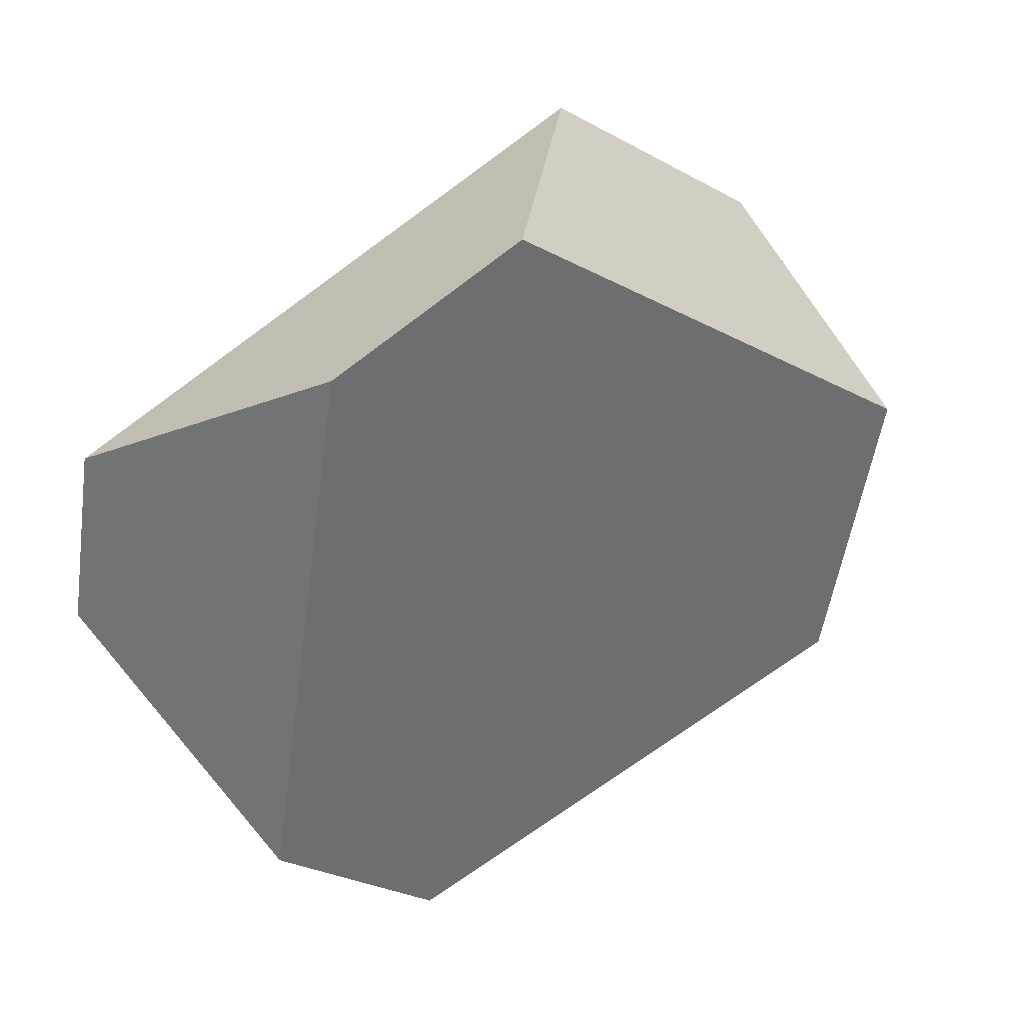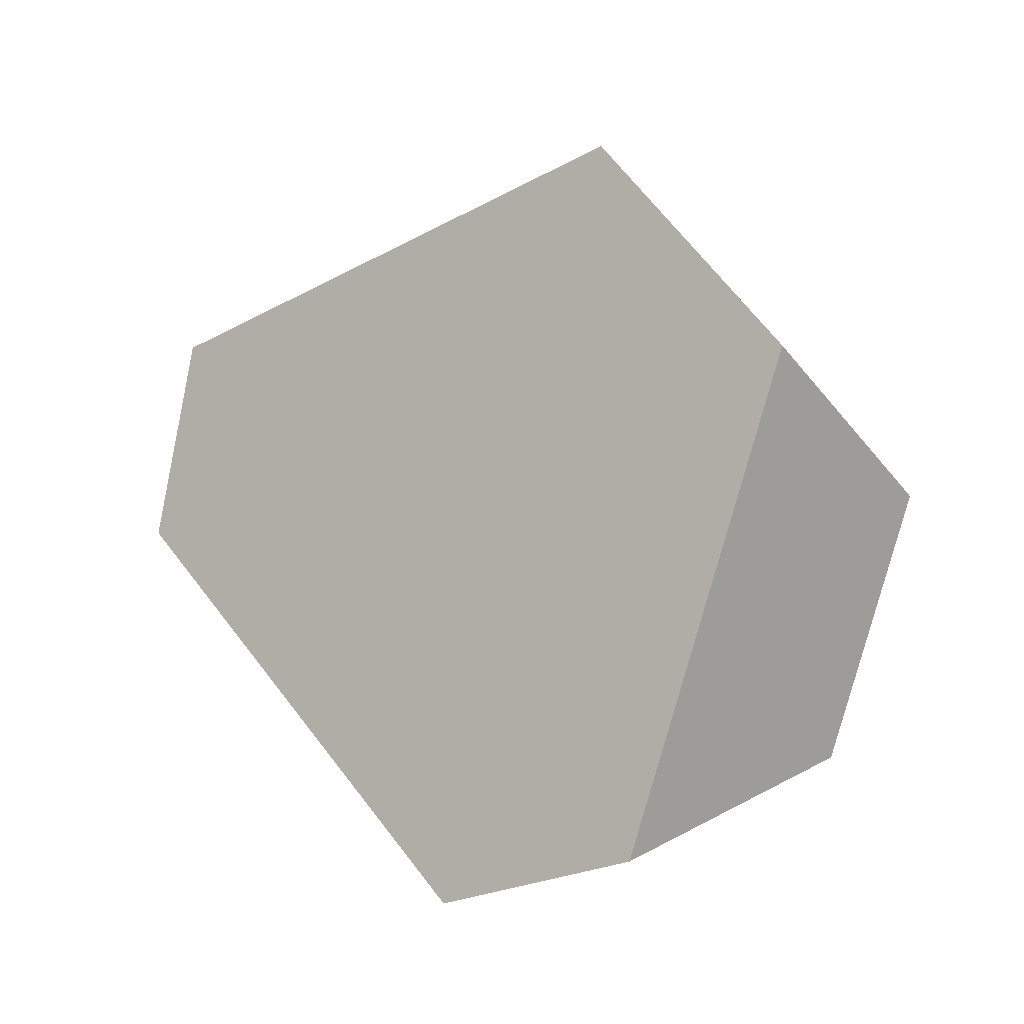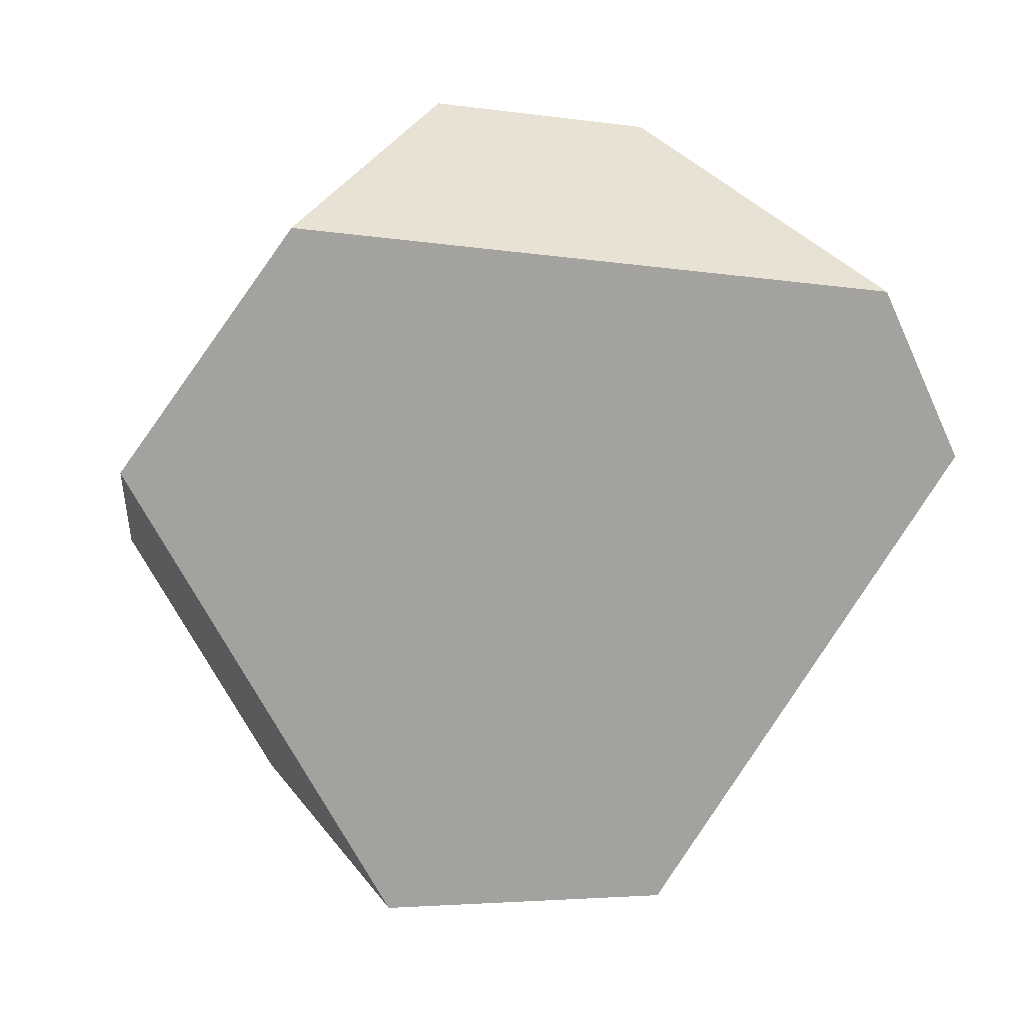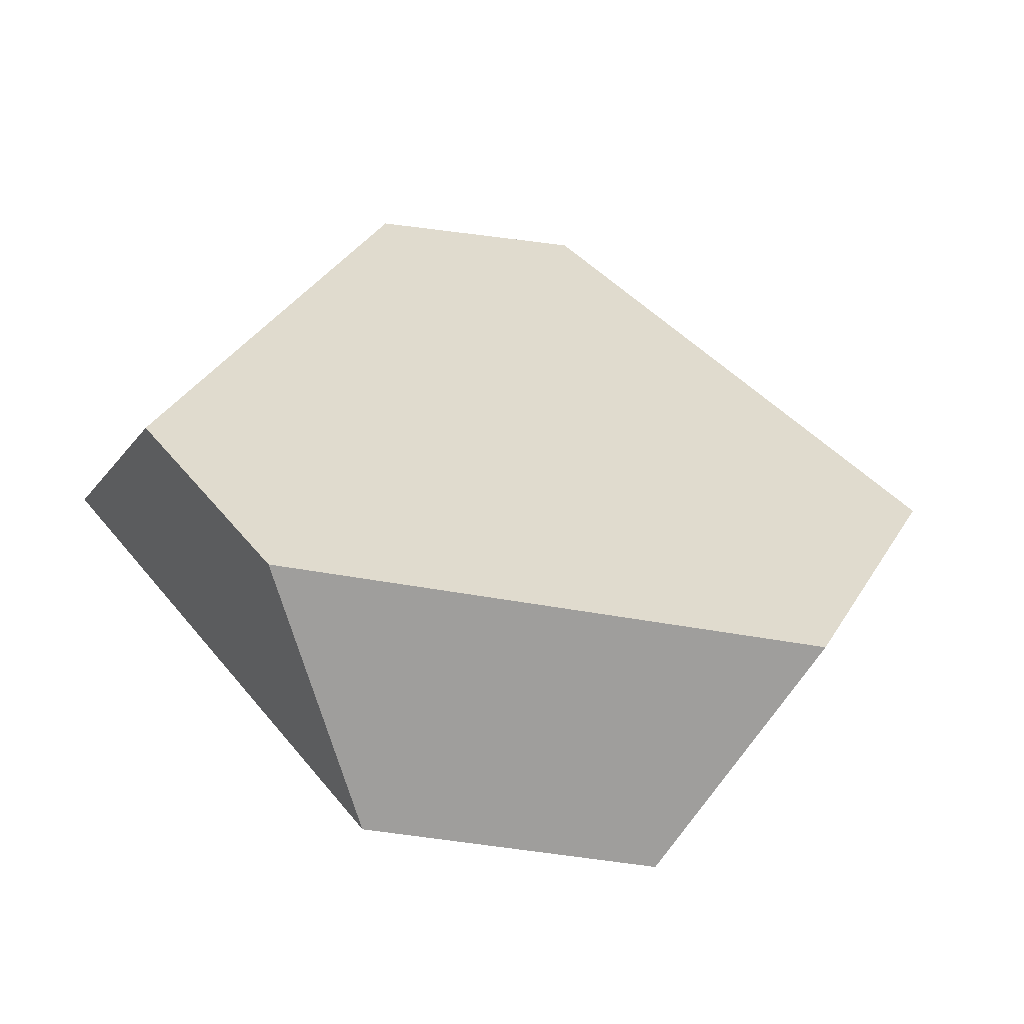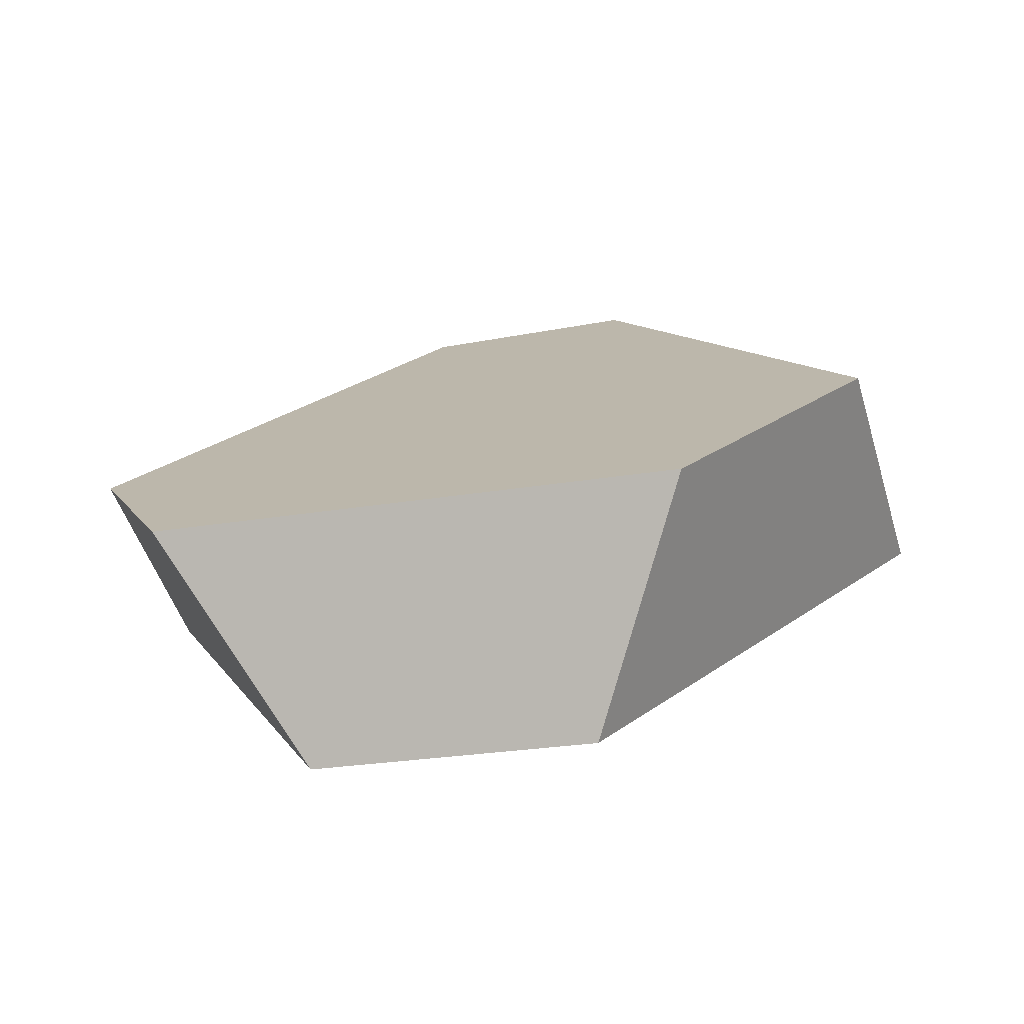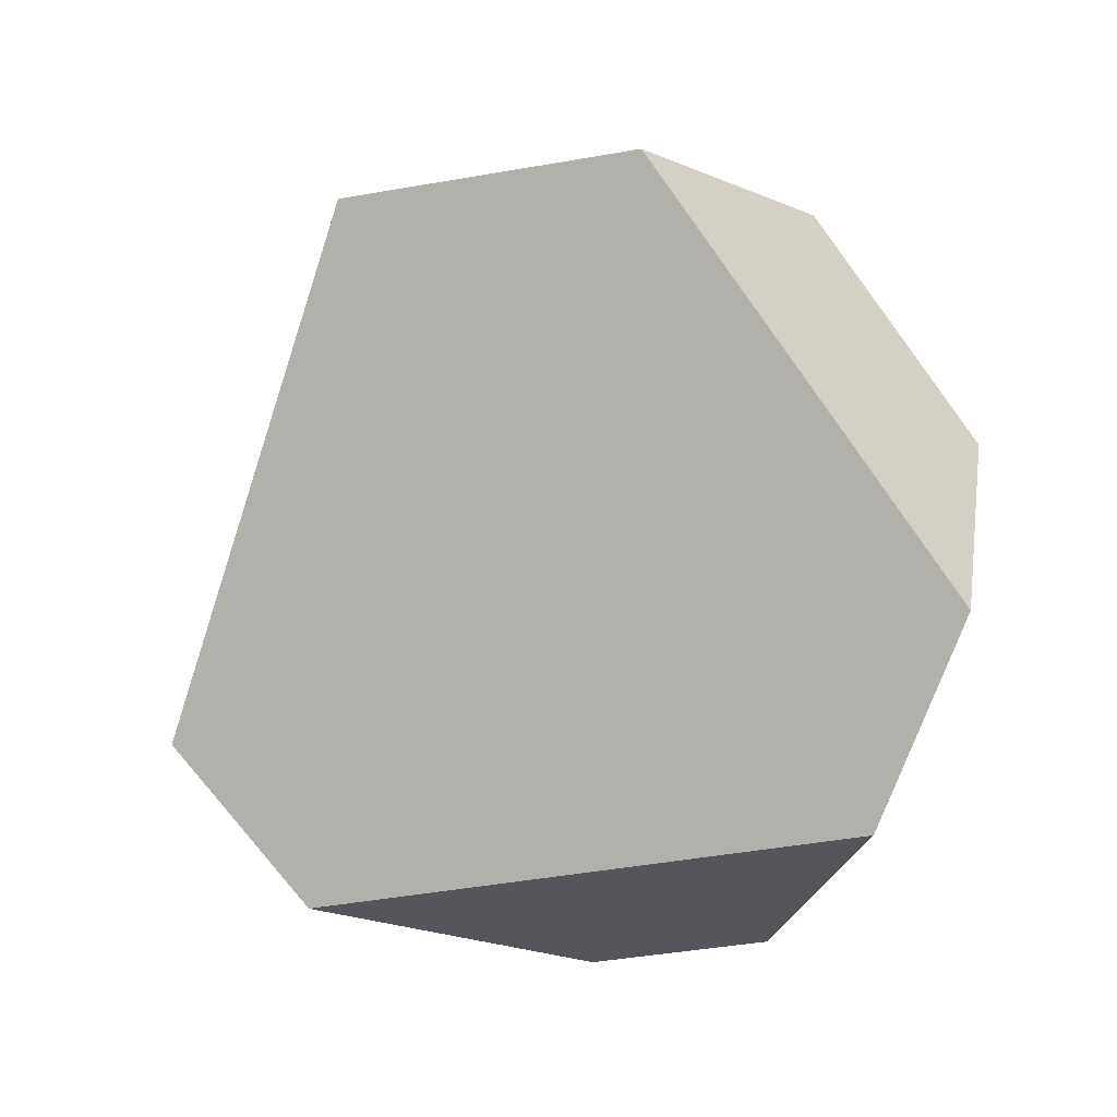
<metadata>
{"format":"obj","ext":"obj","renderer":"f3d","projection":"perspective","resolution":1024,"background":"white","views":[{"elev":75.9,"azim":131.5,"up":"+Z"},{"elev":79.4,"azim":103.1,"up":"+Y"},{"elev":-14.5,"azim":-22.1,"up":"+Z"},{"elev":-24.1,"azim":151.7,"up":"+Z"},{"elev":48.2,"azim":-179.2,"up":"+Y"},{"elev":64.3,"azim":50.7,"up":"+Y"}]}
</metadata>
<code>
v -0.4368 -0.08696 0.4571
v -0.4903 -0.07658 0.4593
v -0.5381 -0.1053 0.4074
v -0.3916 -0.1337 0.4014
v -0.3634 -0.1172 0.366
v -0.3519 -0.0374 0.3505
v -0.4121 -0.03847 0.2598
v -0.3718 -0.005122 0.307
v -0.4817 -0.02042 0.2555
v -0.5002 0.02819 0.2991
v -0.5678 -0.06448 0.3539
v -0.5486 0.003435 0.3544
f 1 2 3
f 1 3 4
f 4 5 6
f 4 6 1
f 6 5 7
f 6 7 8
f 8 7 9
f 8 9 10
f 11 12 10
f 11 10 9
f 11 3 2
f 11 2 12
f 6 8 10
f 6 10 12
f 6 12 2
f 6 2 1
f 9 7 5
f 9 5 4
f 9 4 3
f 9 3 11

</code>
